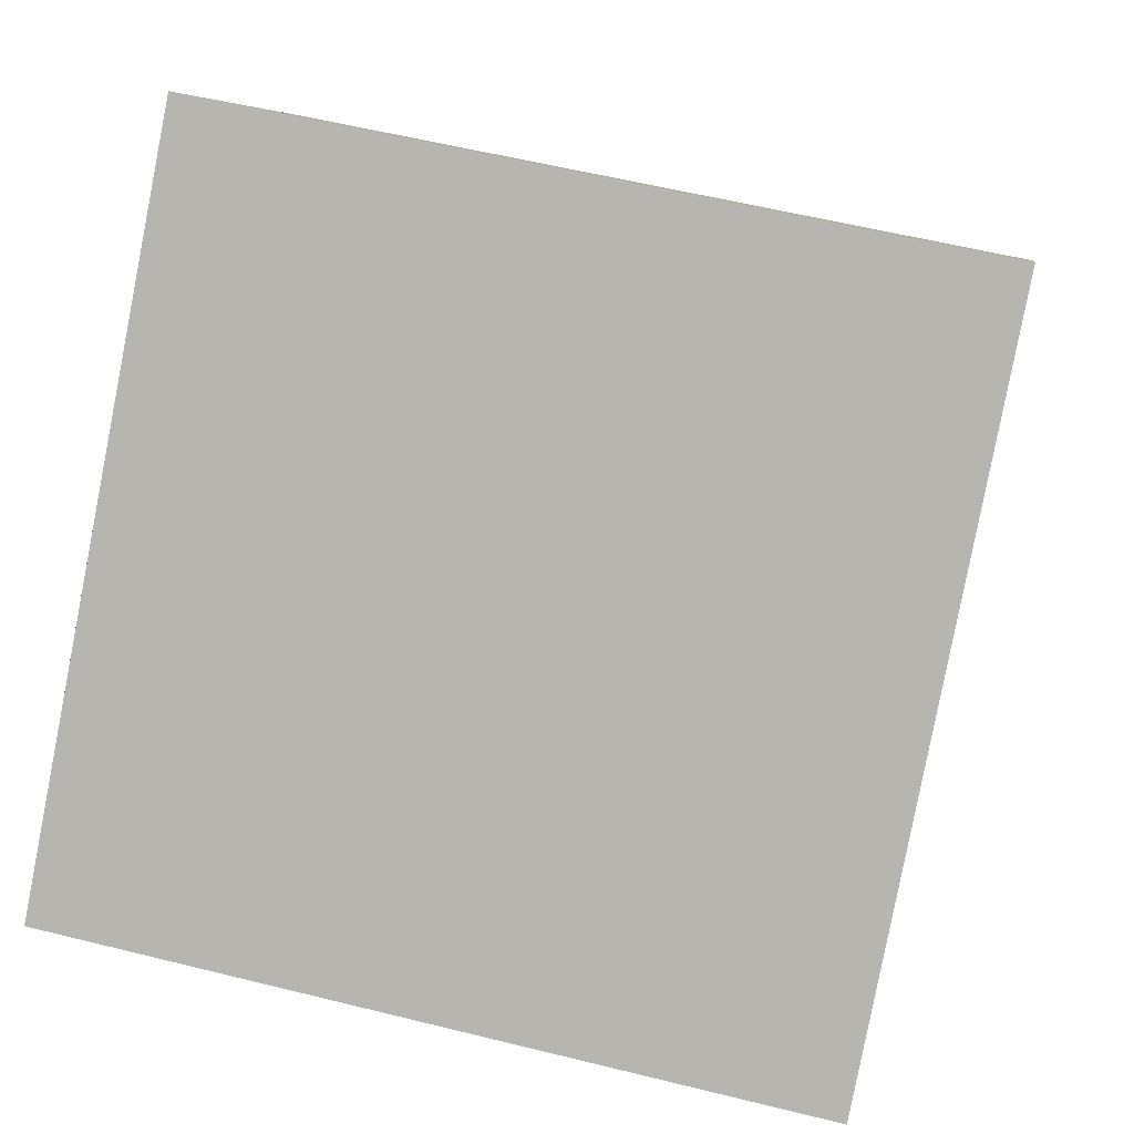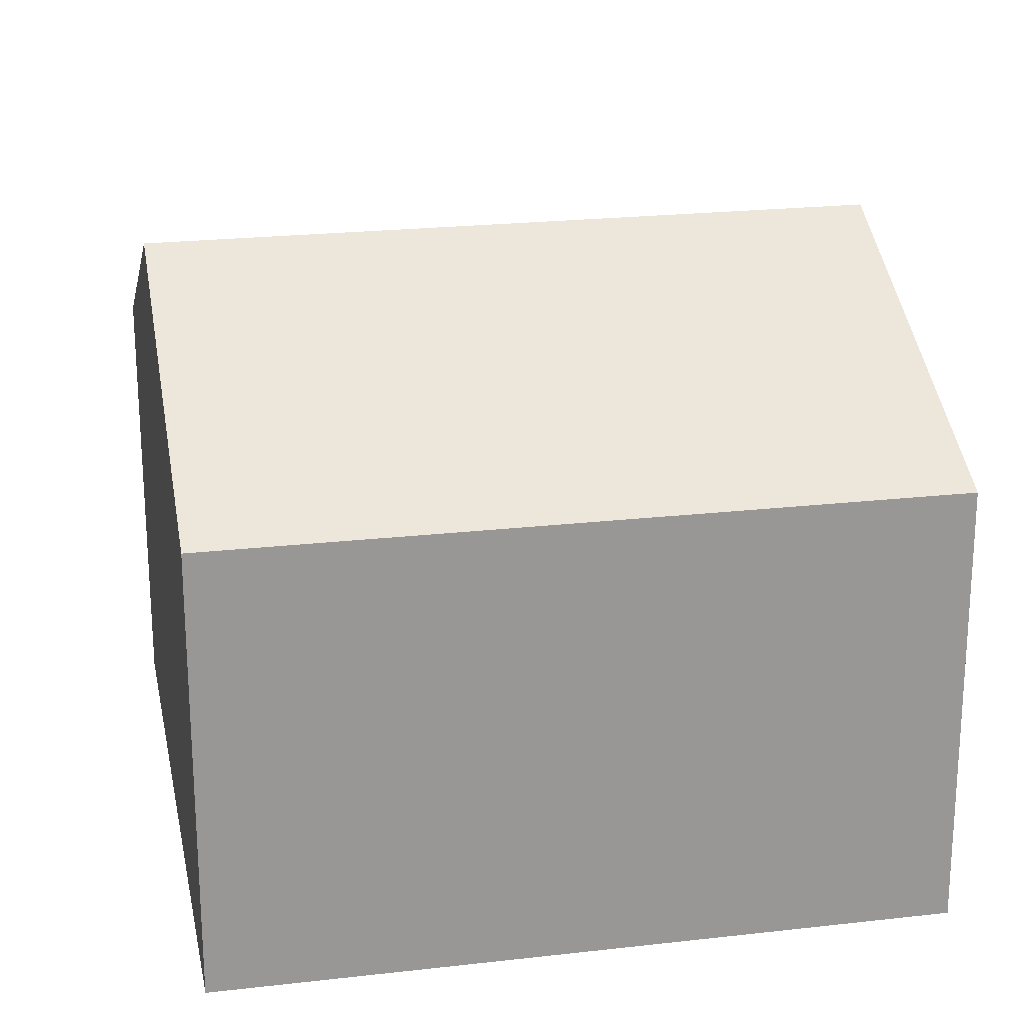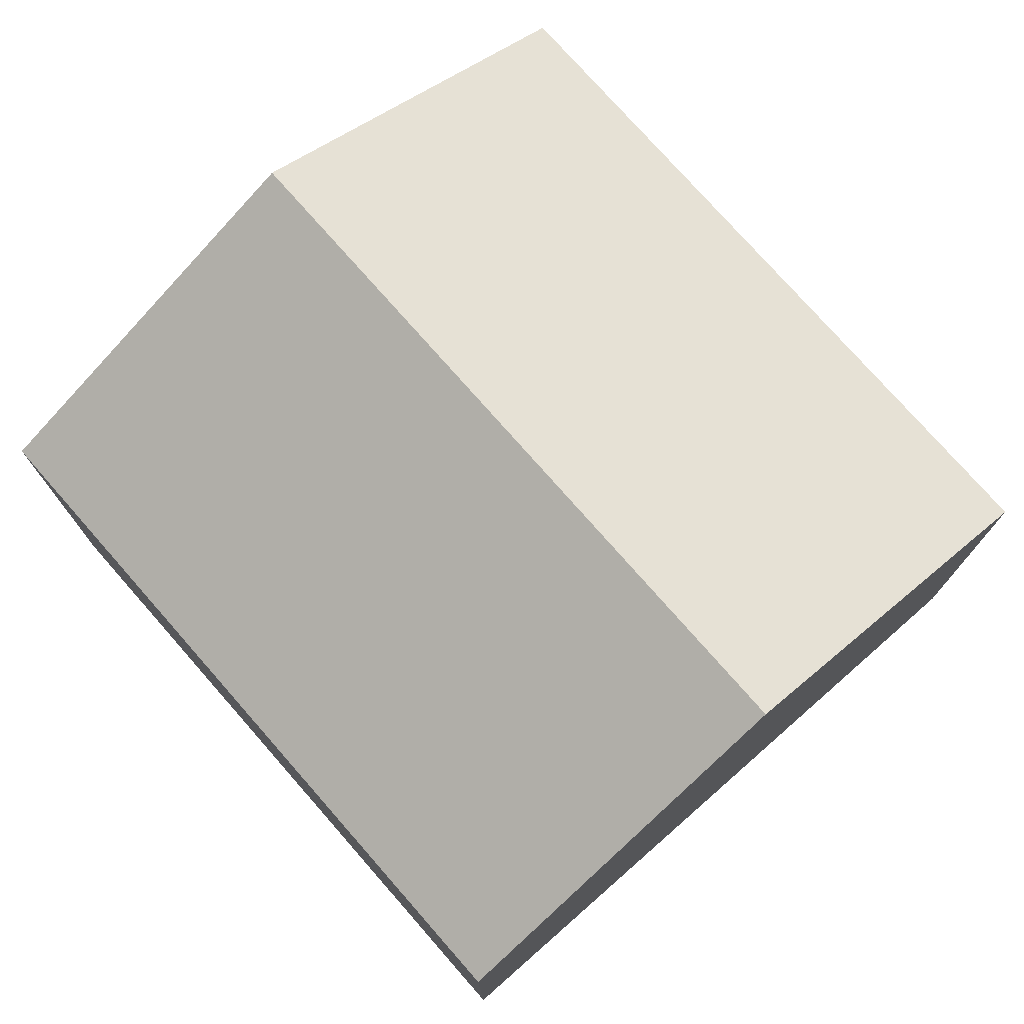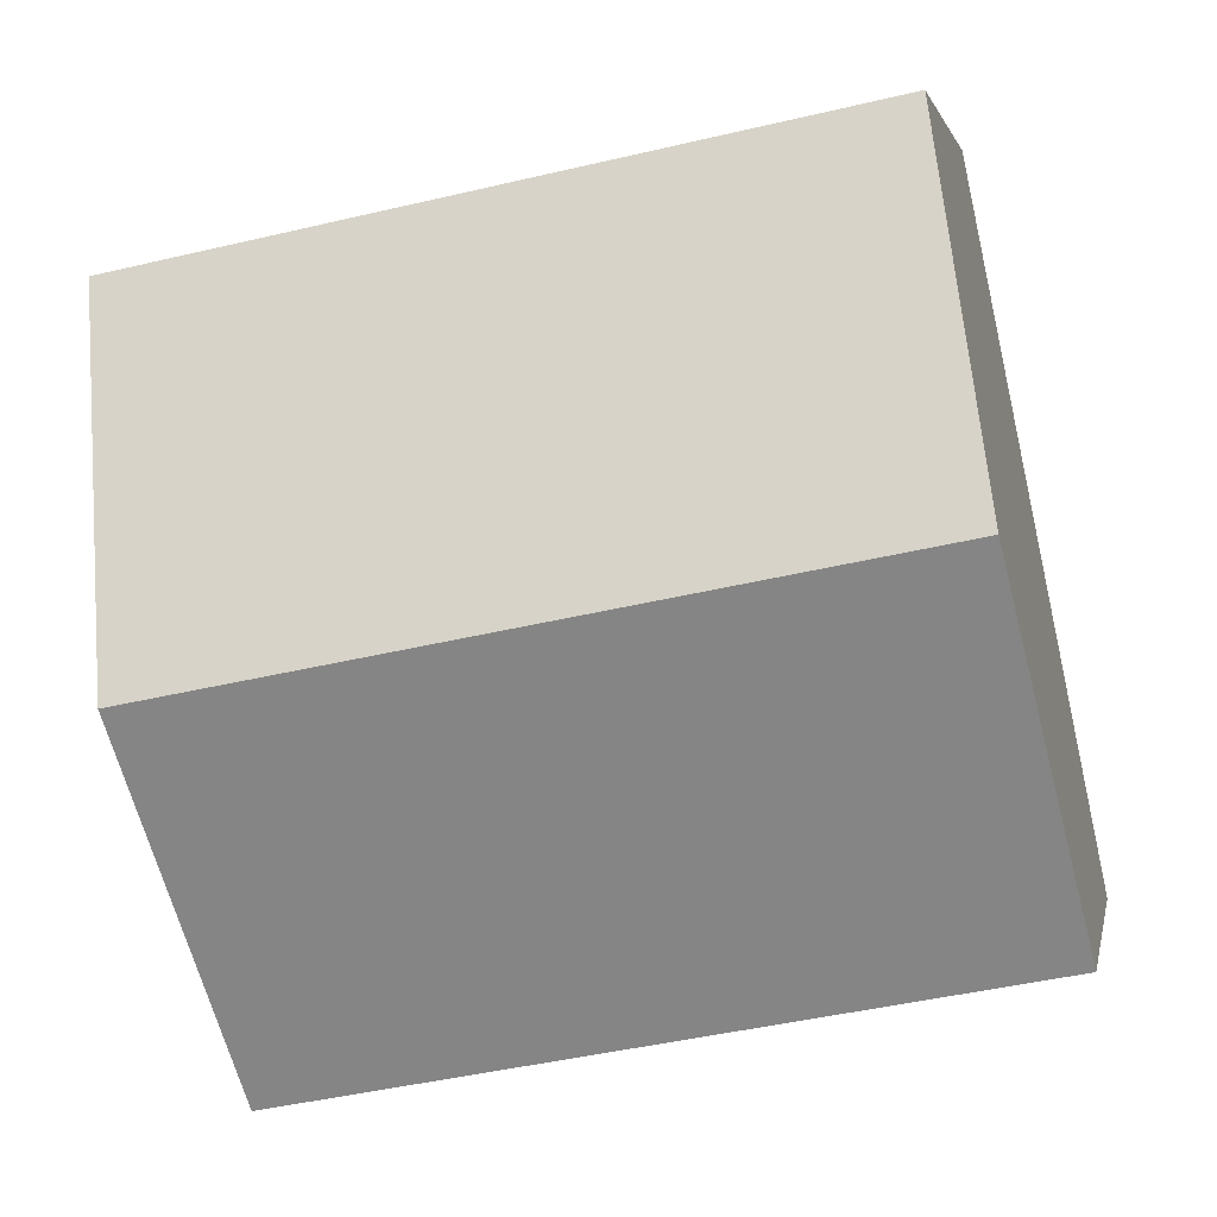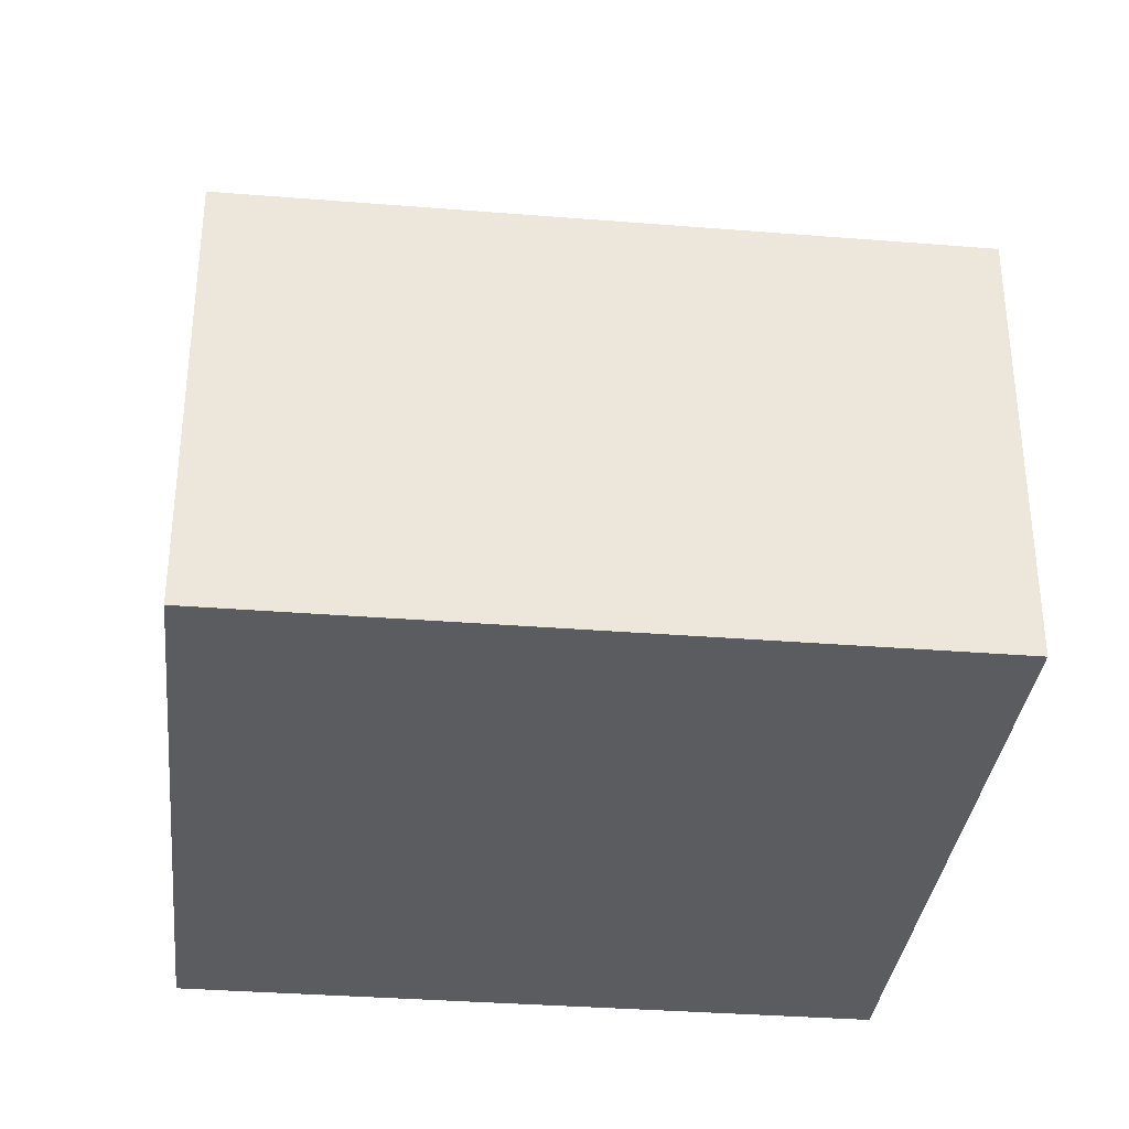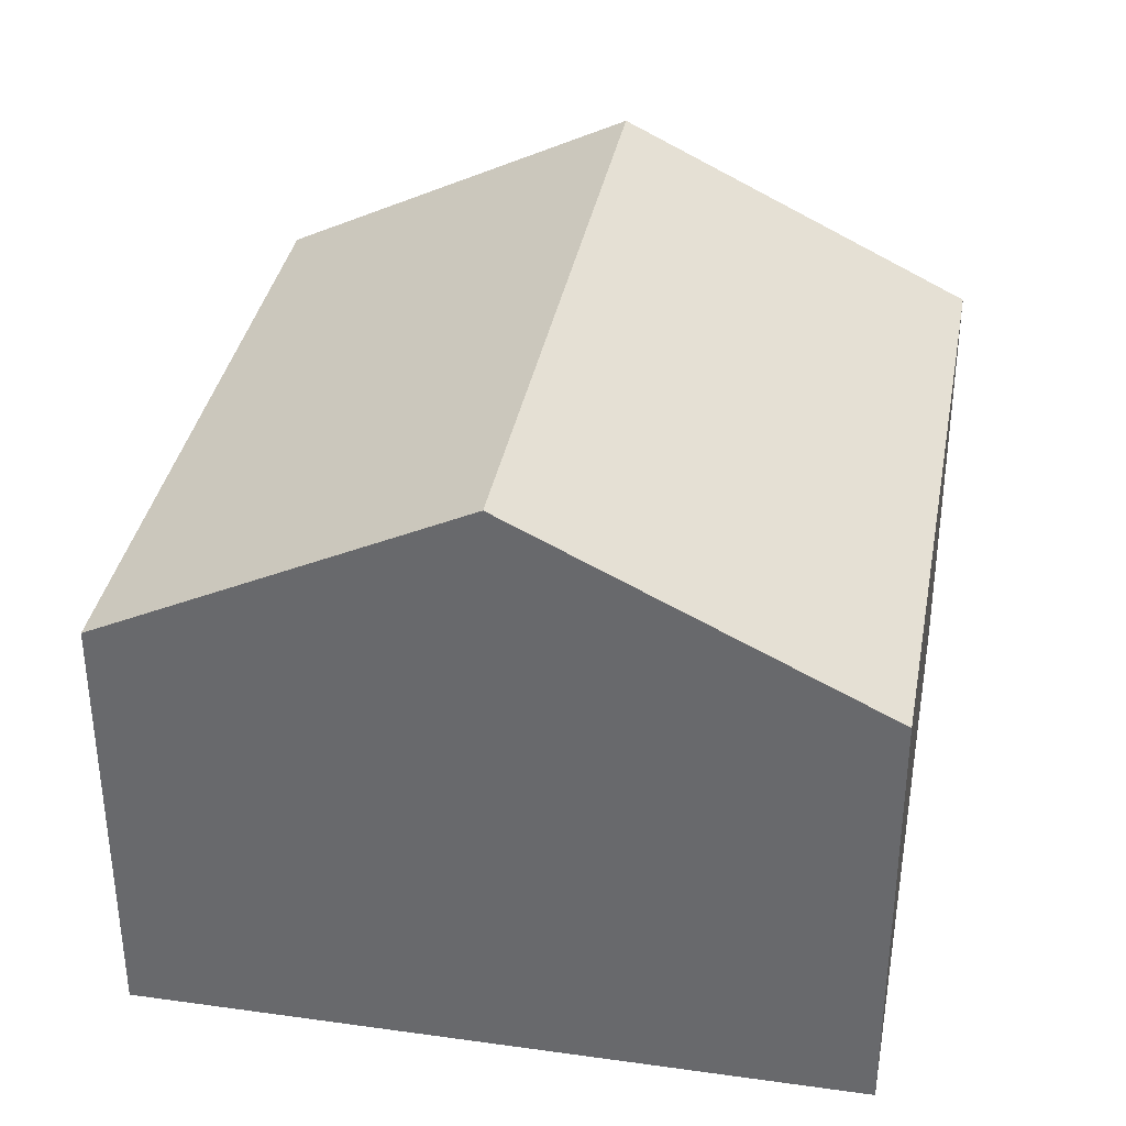
<metadata>
{"format":"obj","ext":"obj","renderer":"f3d","projection":"perspective","resolution":1024,"background":"white","views":[{"elev":6.5,"azim":9.1,"up":"+Z"},{"elev":-68.1,"azim":-179.9,"up":"+Z"},{"elev":76.2,"azim":-120.1,"up":"+Y"},{"elev":2.3,"azim":-169.4,"up":"+Z"},{"elev":-34.0,"azim":5.0,"up":"+Y"},{"elev":35.7,"azim":111.6,"up":"+Y"}]}
</metadata>
<code>
v  12.7 10.04 3.498
v  2.292 7.186 11.57
v  13.85 7.186 9.285
v  1.146 10.04 5.786
v  11.55 7.186 -2.288
v  0 7.186 4.4e-16
v  11.55 1.401e-16 -2.288
v  0 0 0
v  1.146 -3.543e-16 5.786
v  2.292 -7.086e-16 11.57
v  13.85 -5.685e-16 9.285
v  12.7 -2.142e-16 3.498
g defaultobject
f 1 2 3
f 2 1 4
f 5 4 1
f 4 5 6
f 7 6 5
f 6 7 8
f 8 4 6
f 4 8 2
f 2 8 9
f 2 9 10
f 10 3 2
f 3 10 11
f 1 7 5
f 7 1 3
f 7 3 12
f 12 3 11
f 7 9 8
f 9 7 12
f 9 12 10
f 10 12 11

</code>
